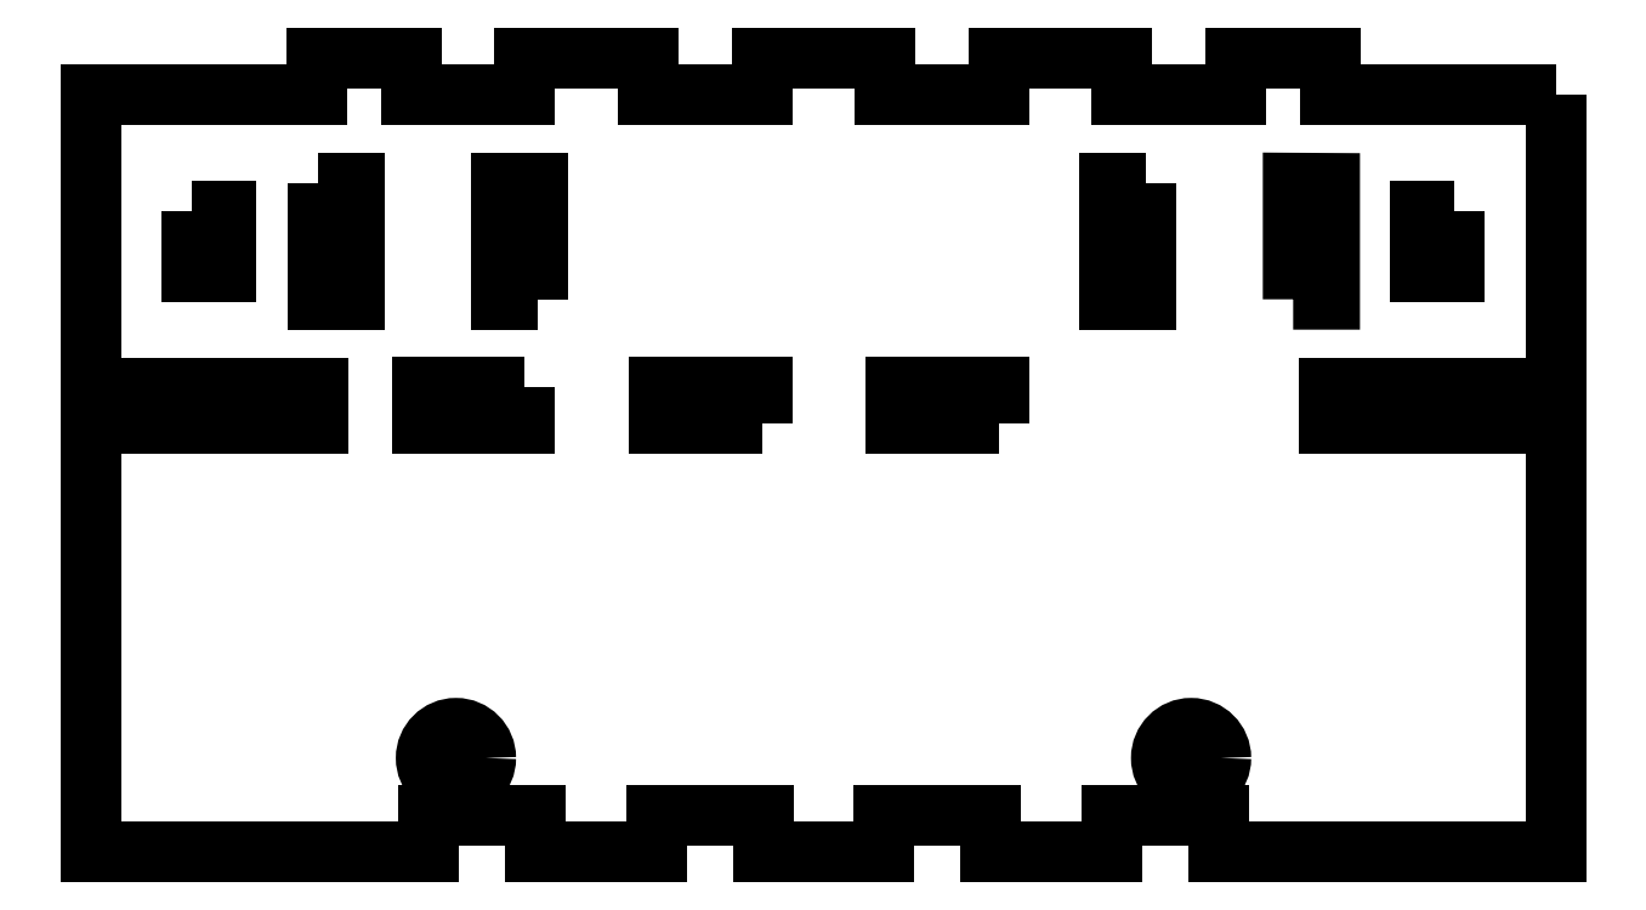
<metadata>
{"format":"dxf","ext":"dxf","renderer":"ezdxf+matplotlib","layout":"modelspace","background":"white","min_lineweight":24,"dpi":150}
</metadata>
<code>
0
SECTION
2
ENTITIES
0
LWPOLYLINE
8
0
90
4
70
1
43
0
10
303.5
20
-56.05
10
303.5
20
-61.05
10
300.7
20
-61.05
10
300.7
20
-56.05
0
LWPOLYLINE
8
0
90
4
70
1
43
0
10
227
20
-70.57
10
227
20
-73.57
10
218.5
20
-73.57
10
218.5
20
-70.57
0
LWPOLYLINE
8
0
90
48
70
1
43
0
10
311.8
20
-46.45
10
293.3
20
-46.45
10
293.3
20
-43.45
10
285.5
20
-43.45
10
285.5
20
-46.45
10
276.1
20
-46.45
10
276.1
20
-43.45
10
266
20
-43.45
10
266
20
-46.45
10
256.6
20
-46.45
10
256.6
20
-43.45
10
246.5
20
-43.45
10
246.5
20
-46.45
10
237.1
20
-46.45
10
237.1
20
-43.45
10
227
20
-43.45
10
227
20
-46.45
10
217.6
20
-46.45
10
217.6
20
-43.45
10
209.8
20
-43.45
10
209.8
20
-46.45
10
191.3
20
-46.45
10
191.3
20
-70.65
10
209.9
20
-70.65
10
209.9
20
-73.57
10
191.3
20
-73.57
10
191.3
20
-108.8
10
219.1
20
-108.8
10
219.1
20
-105.8
10
227.8
20
-105.8
10
227.8
20
-108.8
10
237.8
20
-108.8
10
237.8
20
-105.8
10
246.6
20
-105.8
10
246.6
20
-108.8
10
256.5
20
-108.8
10
256.5
20
-105.8
10
265.3
20
-105.8
10
265.3
20
-108.8
10
275.3
20
-108.8
10
275.3
20
-105.8
10
284
20
-105.8
10
284
20
-108.8
10
311.8
20
-108.8
10
311.8
20
-73.57
10
293.2
20
-73.57
10
293.2
20
-70.65
10
311.8
20
-70.65
0
LWPOLYLINE
8
0
90
4
70
1
43
0
10
290.2
20
-63.33
10
290.2
20
-53.76
10
293.2
20
-53.78
10
293.2
20
-63.33
0
LWPOLYLINE
8
0
90
4
70
1
43
0
10
228
20
-63.33
10
225
20
-63.33
10
225
20
-53.78
10
228
20
-53.78
0
LWPOLYLINE
8
0
90
4
70
1
43
0
10
266
20
-73.57
10
257.5
20
-73.57
10
257.5
20
-70.57
10
266
20
-70.57
0
LWPOLYLINE
8
0
90
4
70
1
43
0
10
209.9
20
-53.78
10
212.9
20
-53.78
10
212.9
20
-63.33
10
209.9
20
-63.33
0
LWPOLYLINE
8
0
90
4
70
1
43
0
10
246.5
20
-73.57
10
238
20
-73.57
10
238
20
-70.57
10
246.5
20
-70.57
0
LWPOLYLINE
8
0
90
4
70
1
43
0
10
278
20
-53.76
10
278
20
-63.33
10
275
20
-63.33
10
275
20
-53.76
0
LWPOLYLINE
8
0
90
4
70
1
43
0
10
199.6
20
-56.05
10
202.4
20
-56.05
10
202.4
20
-61.05
10
199.6
20
-61.05
0
CIRCLE
8
0
10
221.3
20
-101.1
30
1.883e-11
40
2.45
210
0
220
0
230
1
0
CIRCLE
8
0
10
281.8
20
-101.1
30
1.081e-10
40
2.45
210
0
220
0
230
1
0
ENDSEC
0
EOF

</code>
